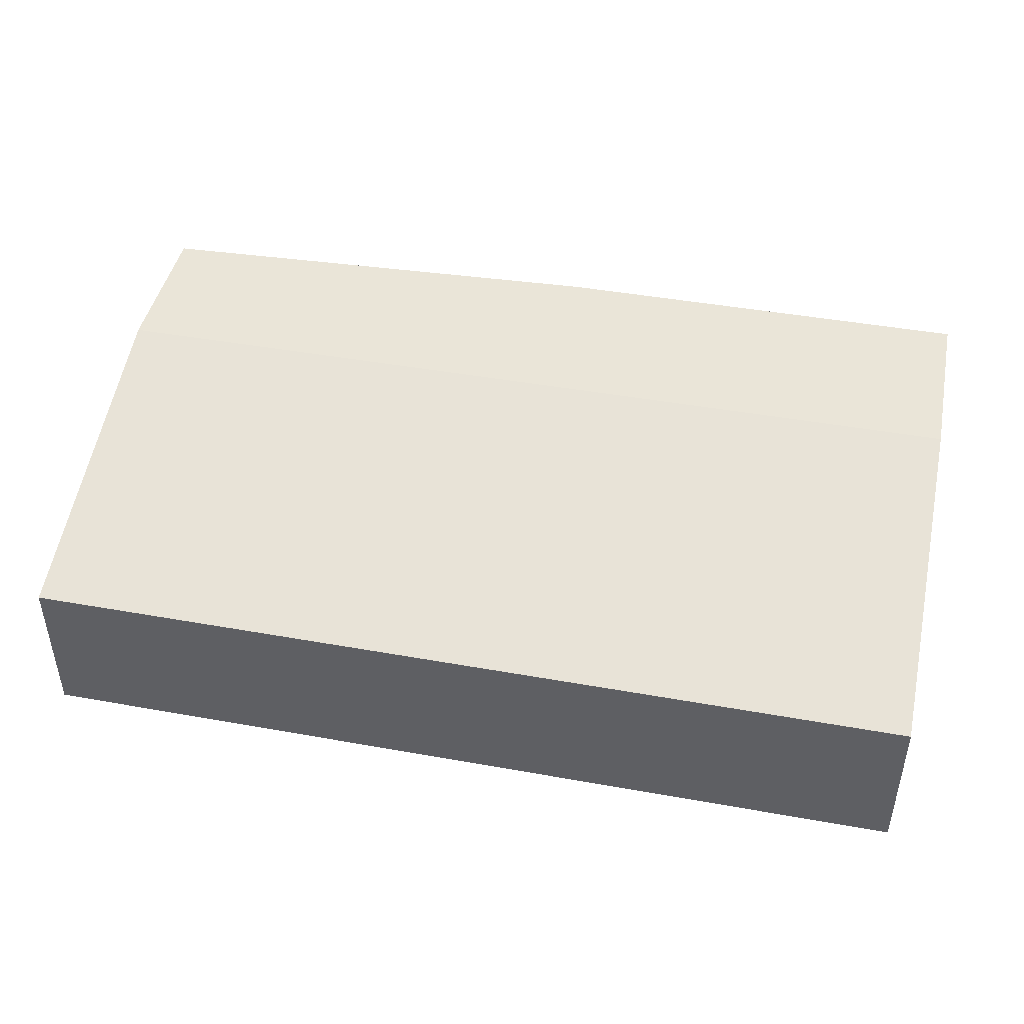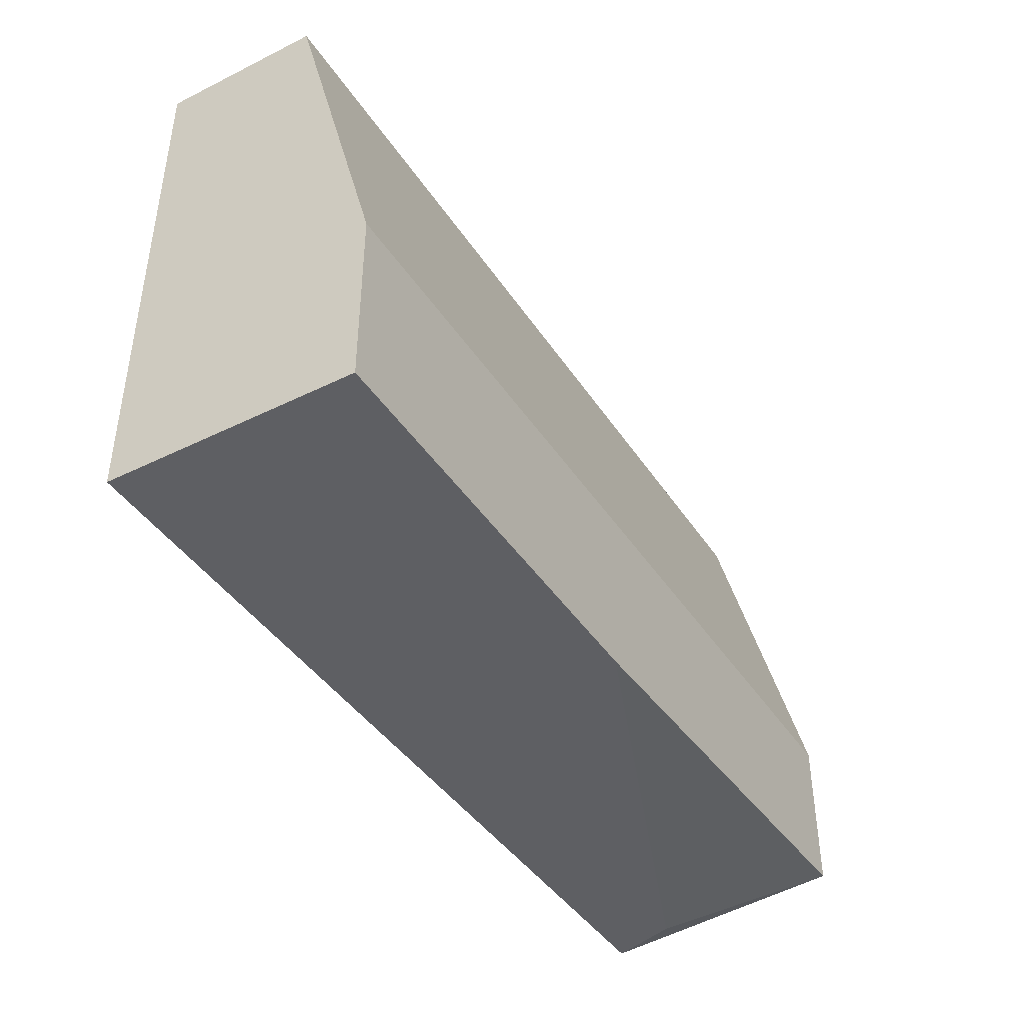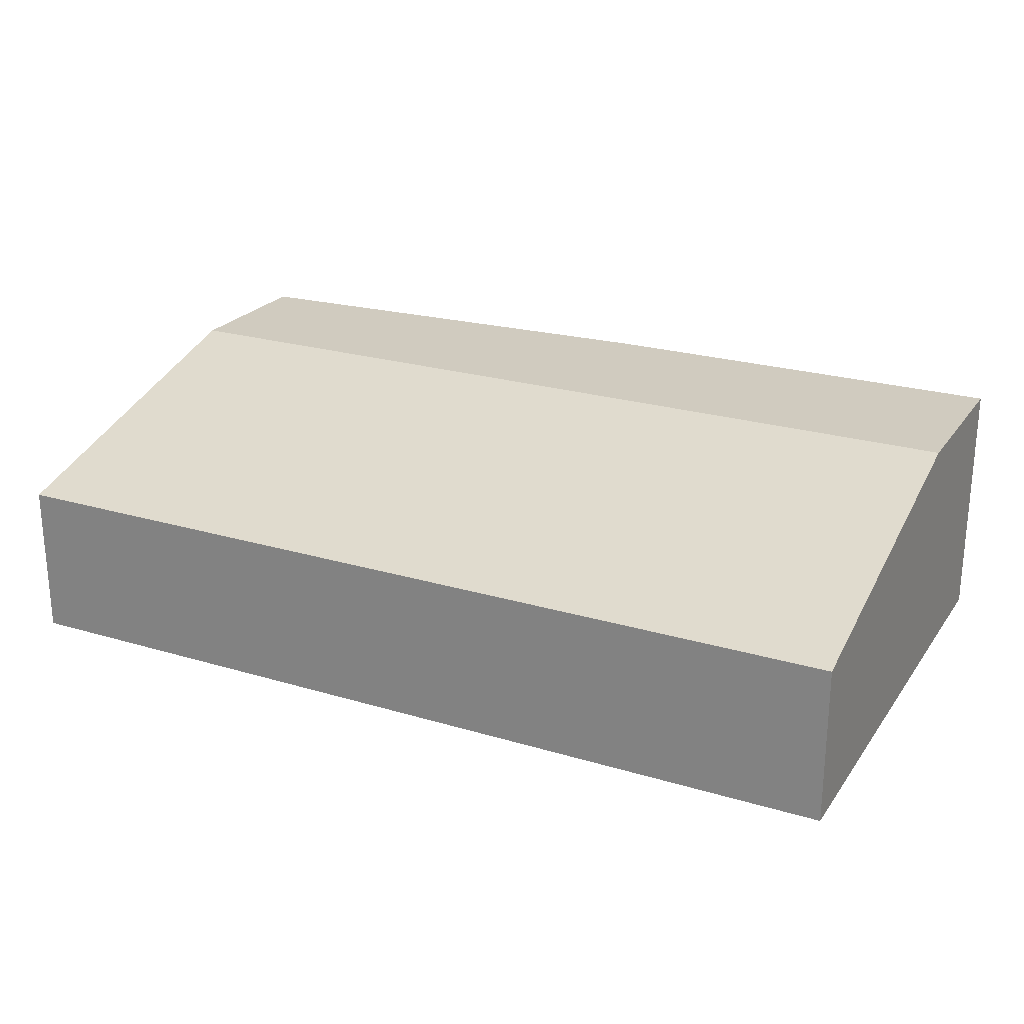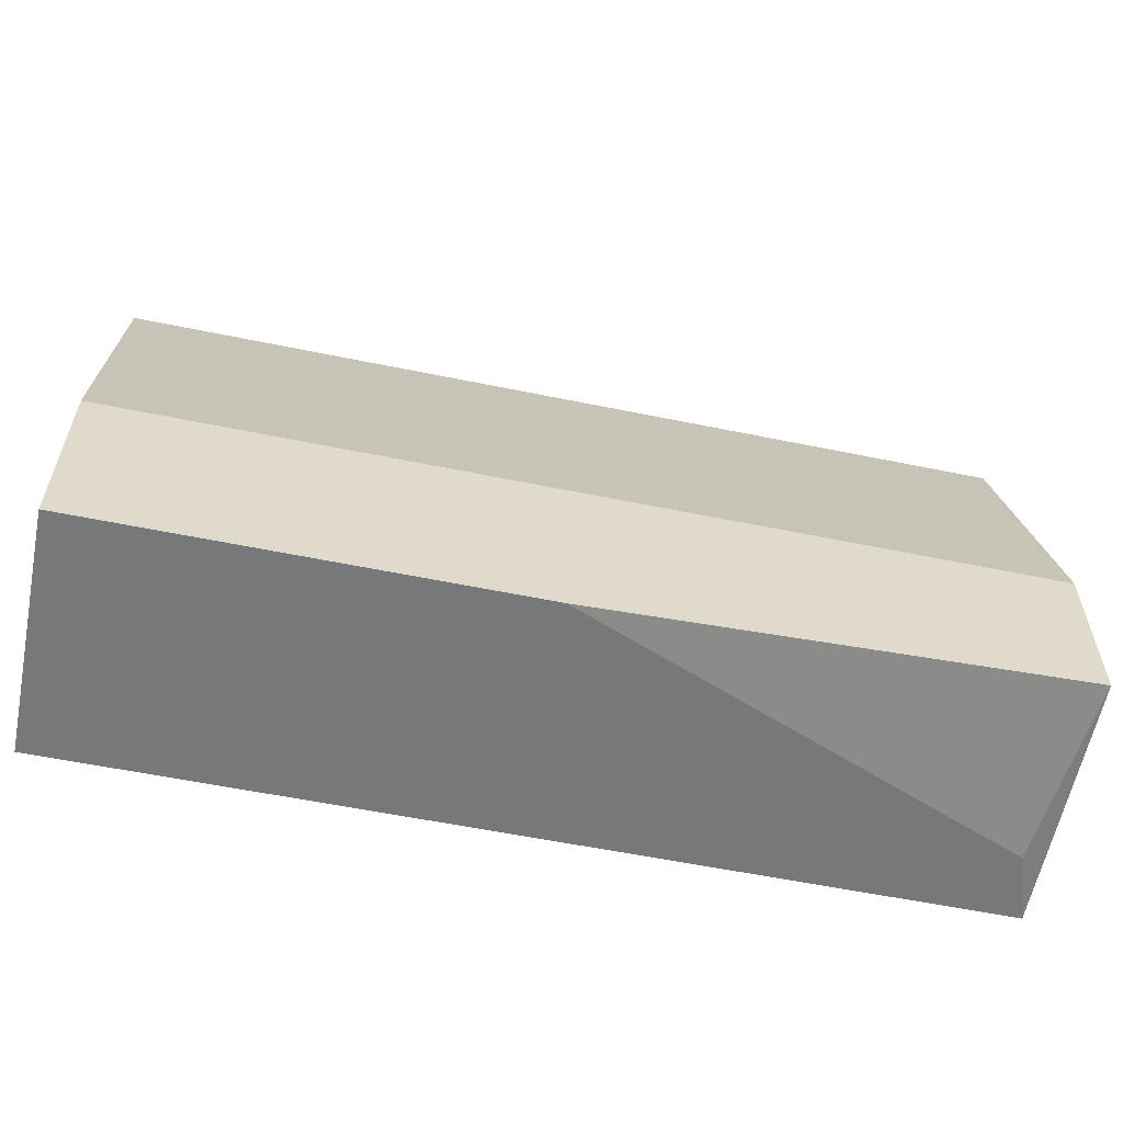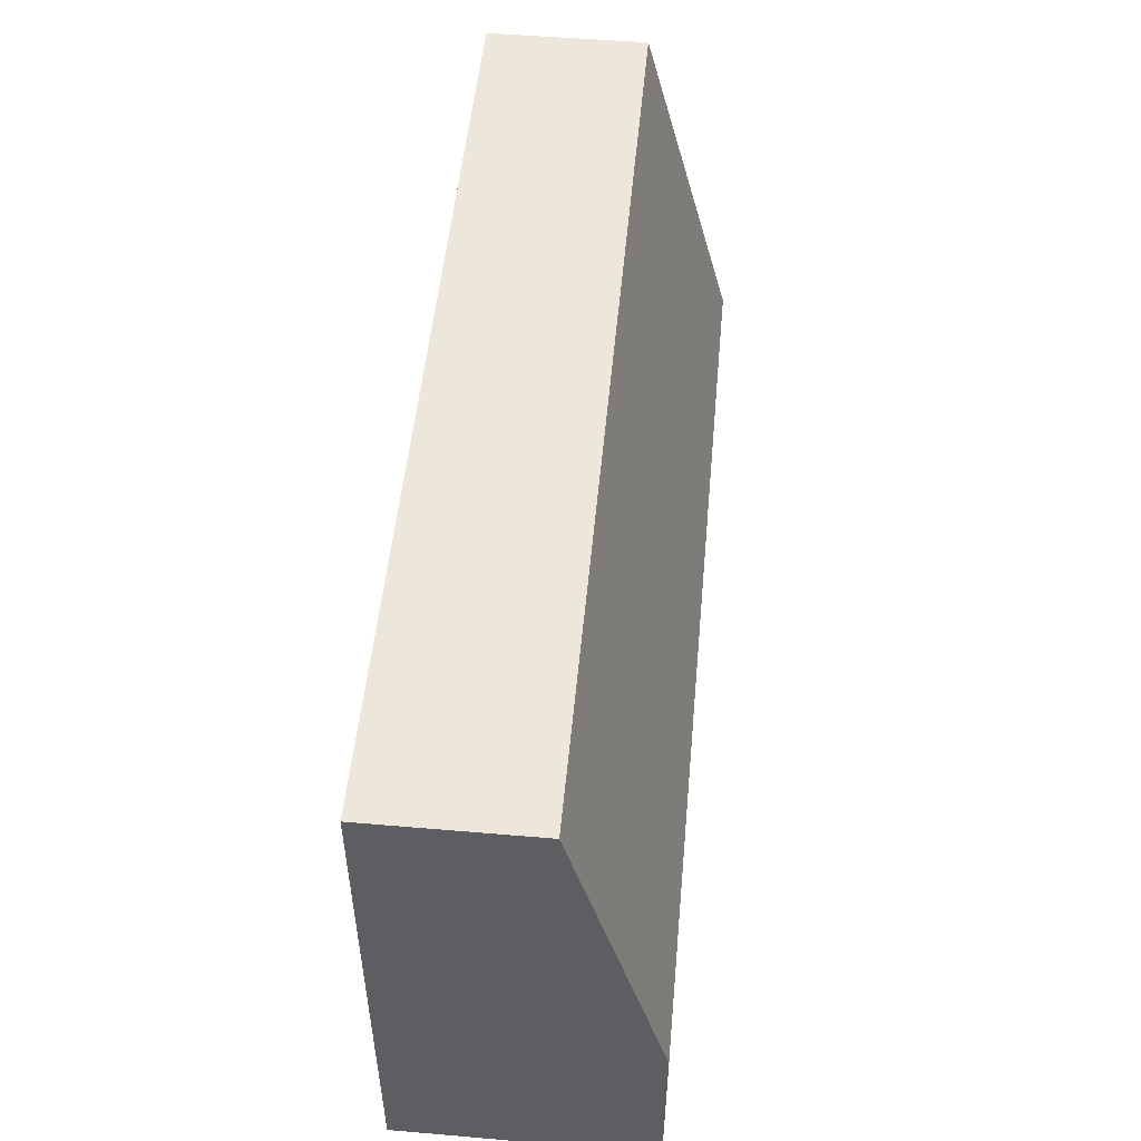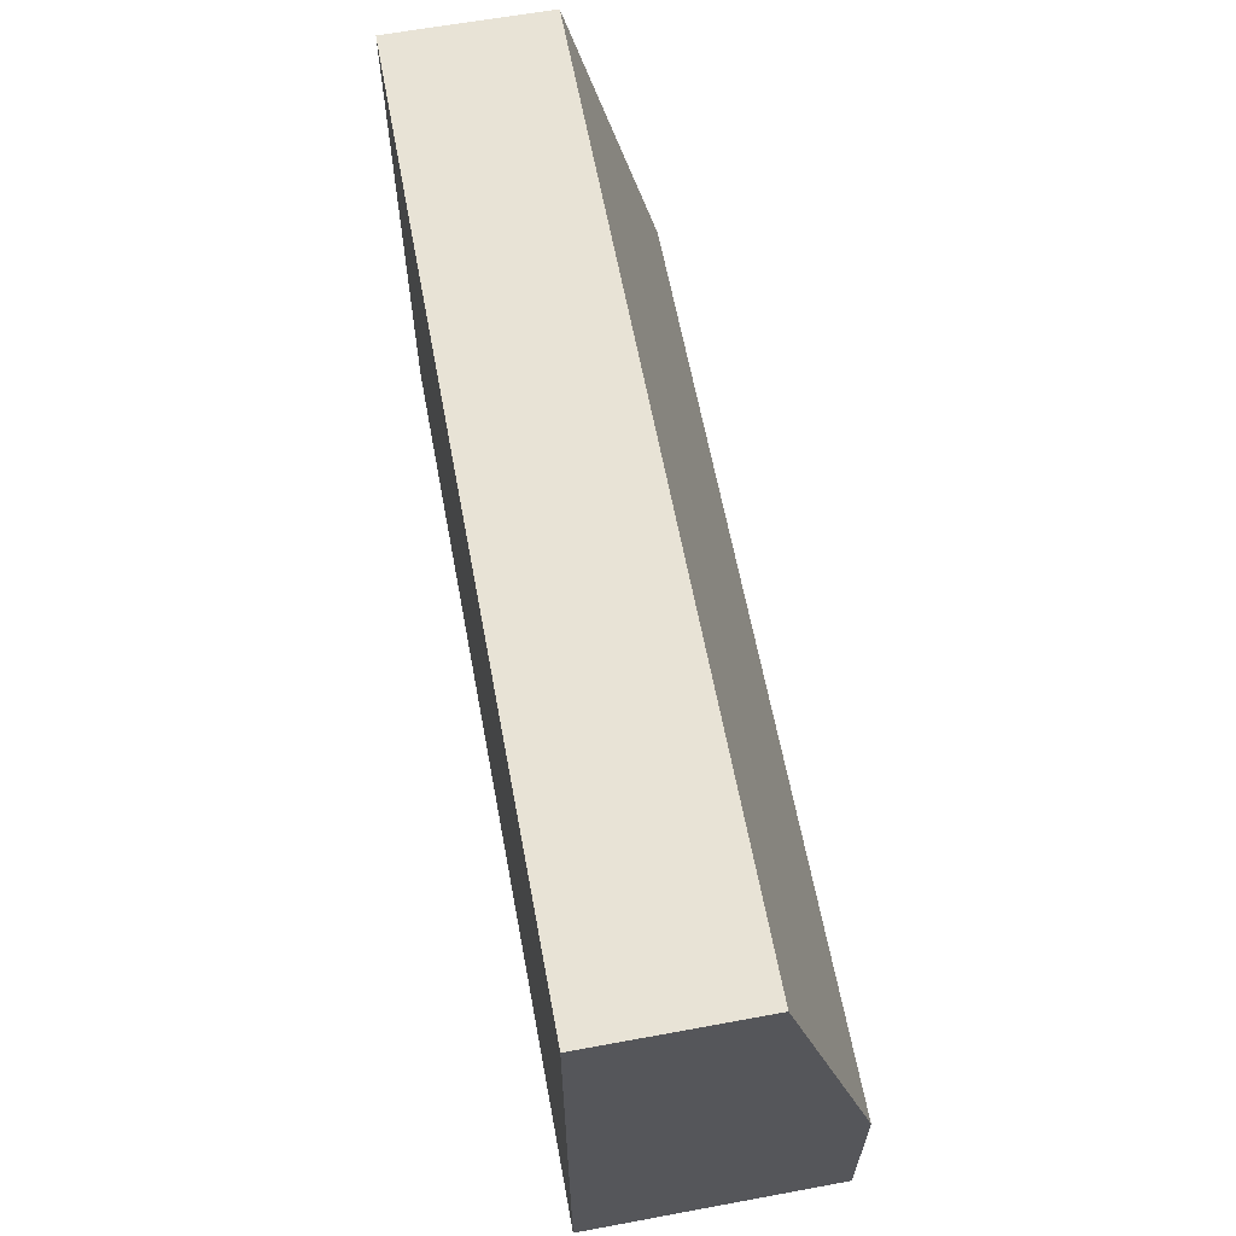
<metadata>
{"format":"obj","ext":"obj","renderer":"f3d","projection":"perspective","resolution":1024,"background":"white","views":[{"elev":44.6,"azim":-168.2,"up":"+Z"},{"elev":-42.0,"azim":-59.4,"up":"+Y"},{"elev":23.7,"azim":-153.4,"up":"+Z"},{"elev":-57.3,"azim":-12.1,"up":"+Y"},{"elev":51.4,"azim":-84.7,"up":"+Y"},{"elev":62.5,"azim":-100.6,"up":"+Y"}]}
</metadata>
<code>
v 0.01523 -0.011 -0.03943
v -0.000929 -0.011 -0.03297
v 0.01604 -0.004533 -0.03297
v 0.01604 -0.01019 -0.03297
v 0.01604 -0.011 -0.04186
v 0.01604 0.007587 -0.04186
v 0.01604 0.007587 -0.0362
v -0.01629 -0.004533 -0.03297
v -0.01629 -0.011 -0.03297
v -0.01629 -0.011 -0.04186
v -0.01629 0.007587 -0.04186
v -0.01629 0.007587 -0.0362
f 4 9 2
f 7 6 12
f 10 1 9
f 12 10 9
f 6 7 4
f 12 6 11
f 10 12 11
f 6 10 11
f 1 10 5
f 10 6 5
f 4 1 5
f 6 4 5
f 7 12 8
f 12 9 8
f 9 4 8
f 8 4 3
f 4 7 3
f 7 8 3
f 9 1 2
f 1 4 2

</code>
